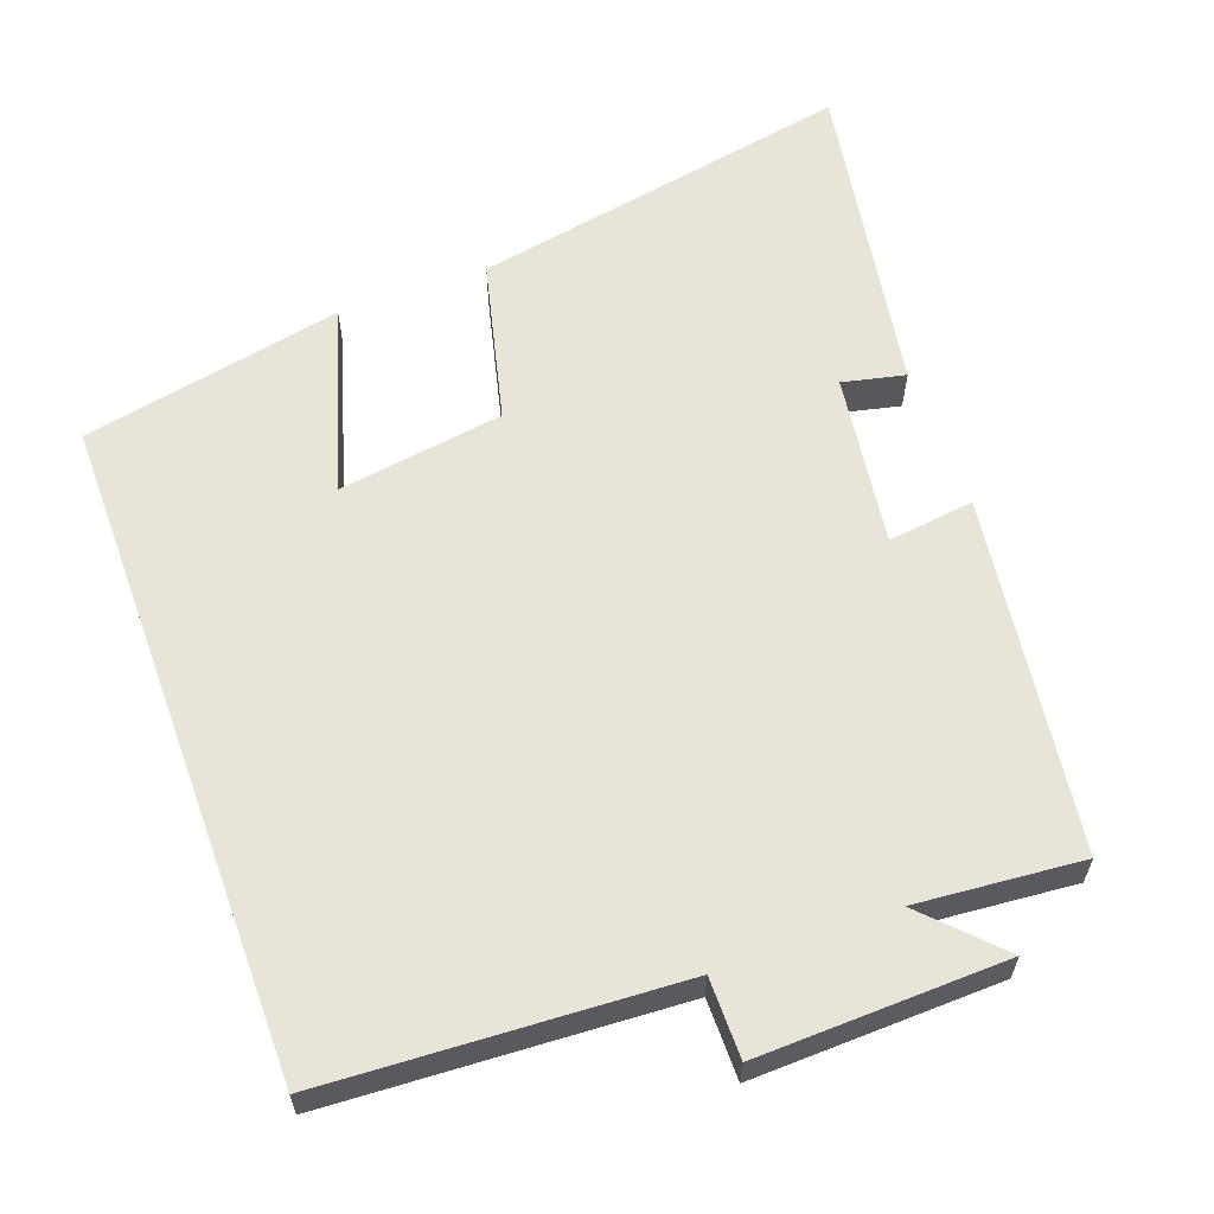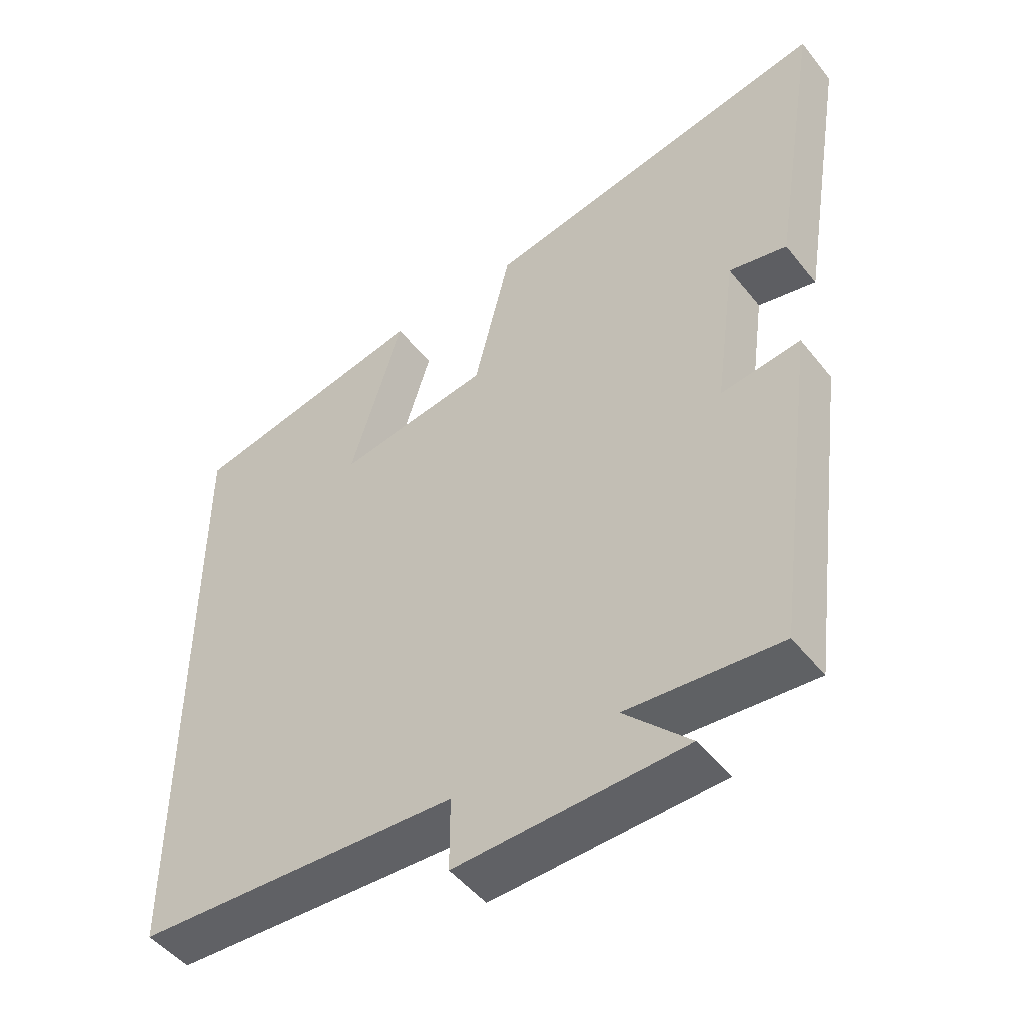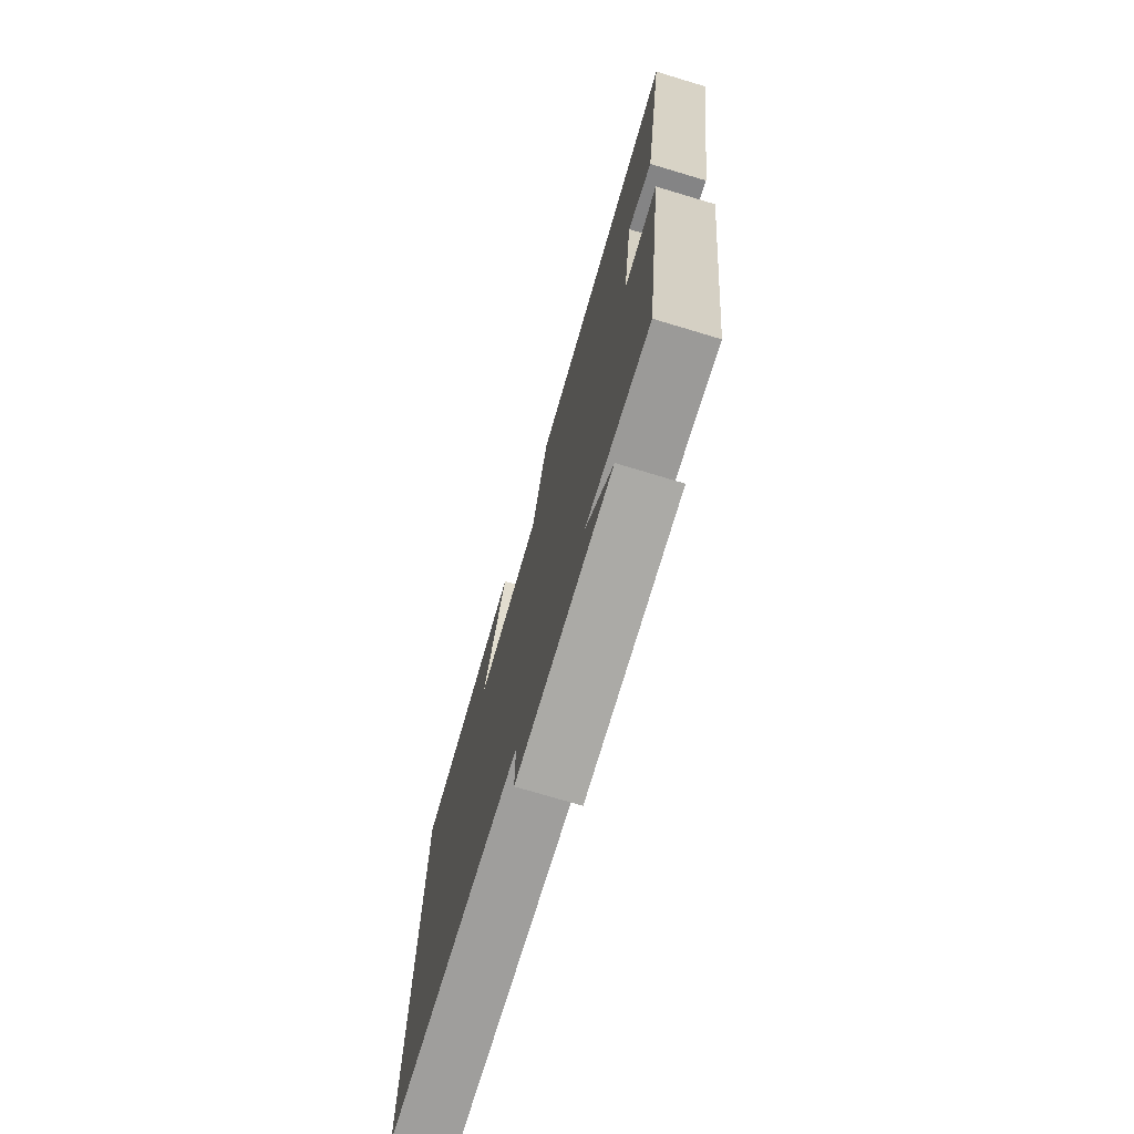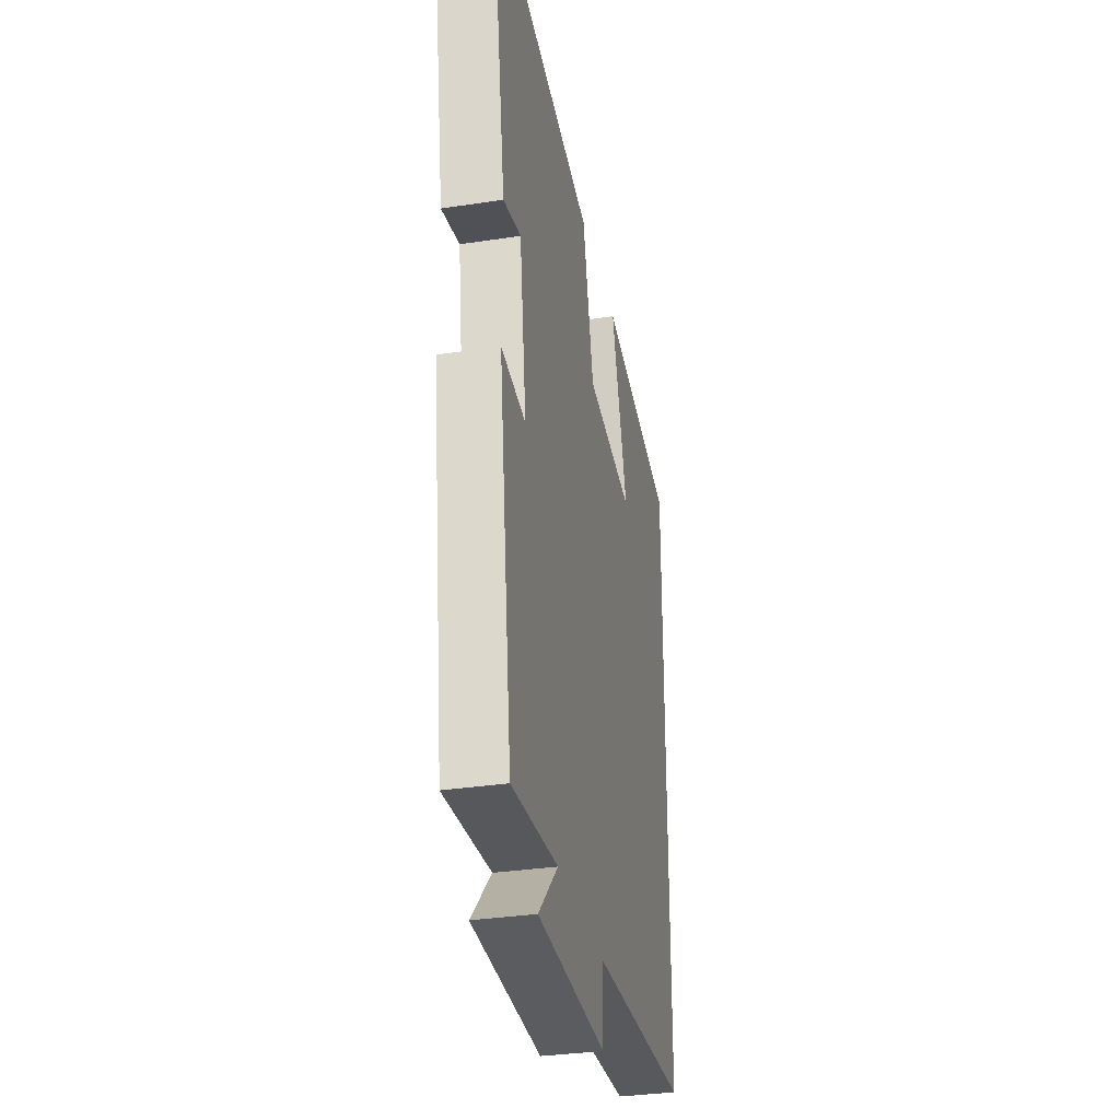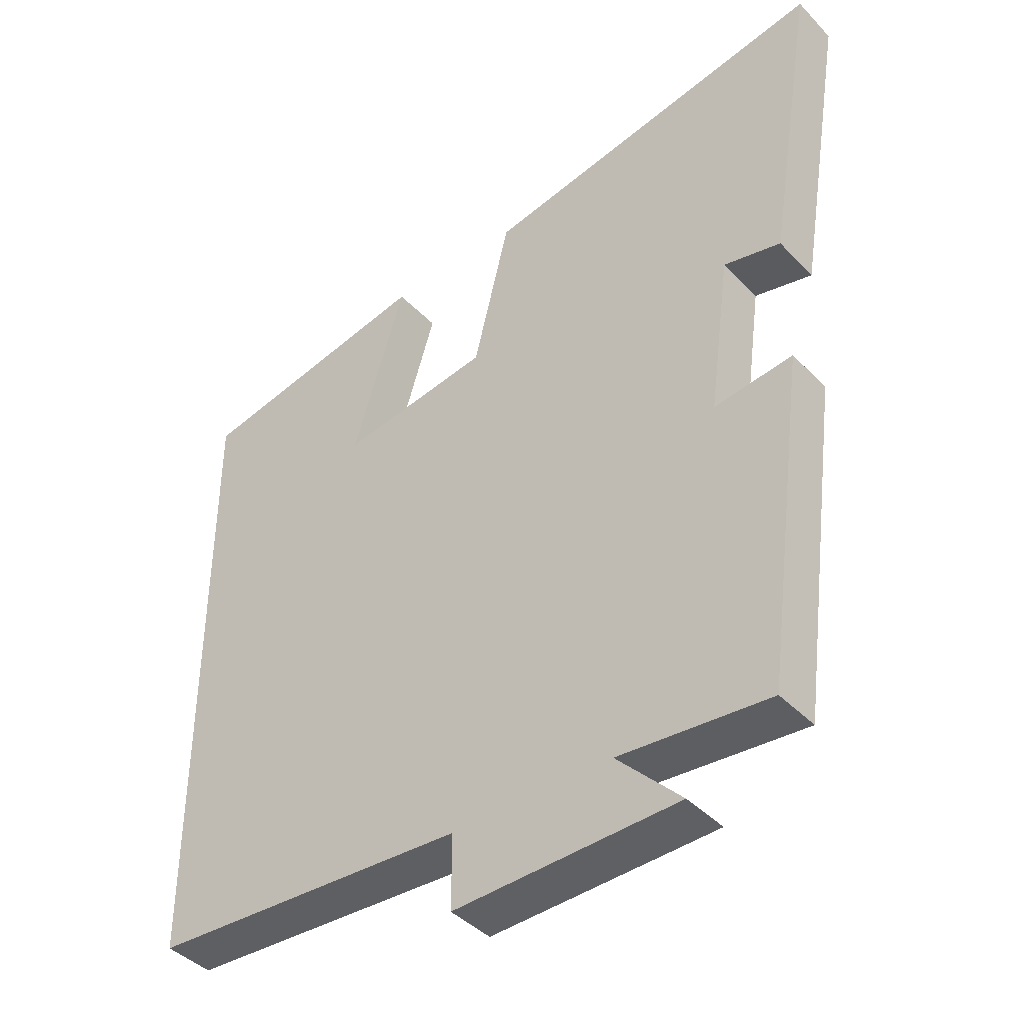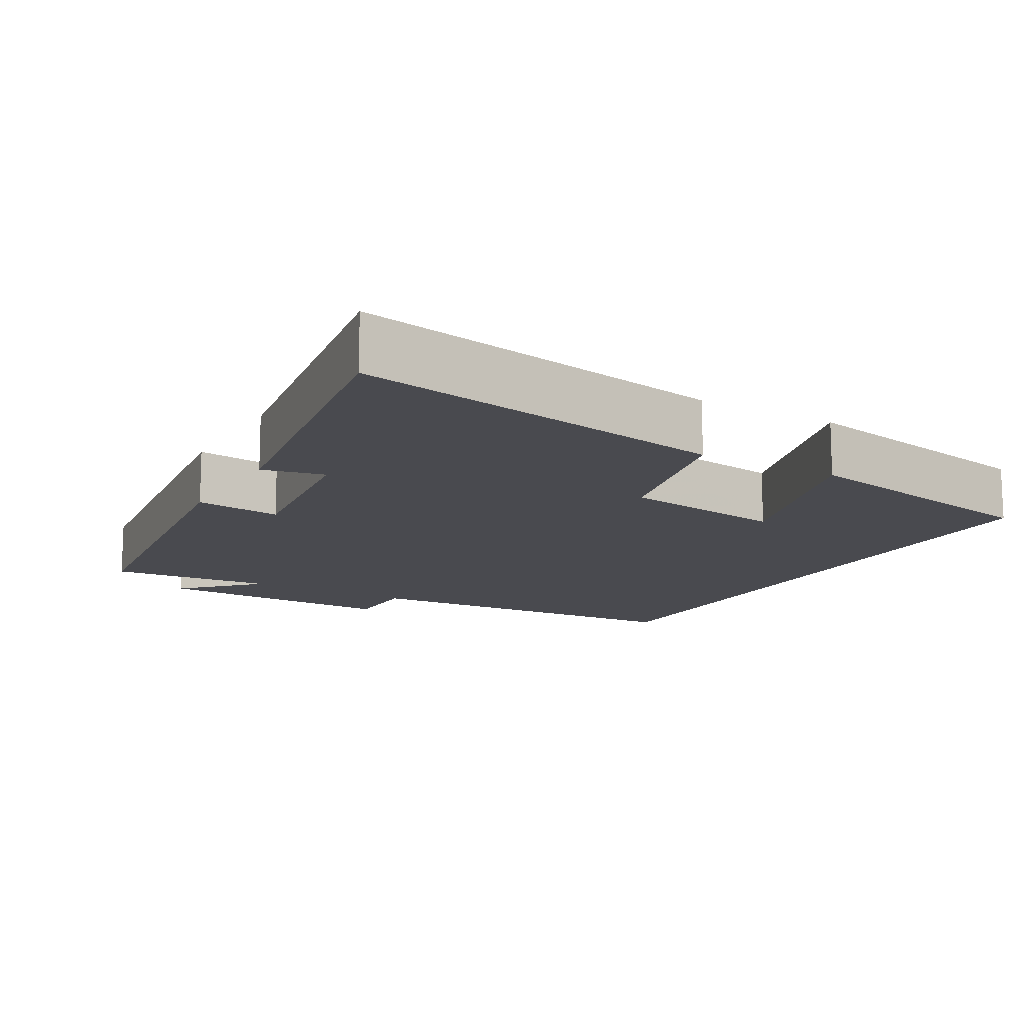
<metadata>
{"format":"obj","ext":"obj","renderer":"f3d","projection":"perspective","resolution":1024,"background":"white","views":[{"elev":60.7,"azim":160.0,"up":"+Y"},{"elev":-49.0,"azim":-143.3,"up":"+Z"},{"elev":-74.1,"azim":-106.7,"up":"+Z"},{"elev":-32.9,"azim":-78.1,"up":"+Z"},{"elev":-41.7,"azim":-140.8,"up":"+Z"},{"elev":-13.5,"azim":-29.8,"up":"+Y"}]}
</metadata>
<code>
v 0.5 0.07 -0.474
v 0.026 0.07 -0.5
v 0.026 0.07 -0.608
v -0.308 0.07 -0.598
v -0.212 0.07 -0.5
v -0.436 0.07 -0.519
v -0.5 0.07 -0.038
v -0.383 0.07 -0.053
v -0.415 0.07 0.181
v -0.5 0.07 0.162
v -0.572 0.07 0.598
v -0.054 0.07 0.5
v 0 0.07 0.279
v 0.224 0.07 0.245
v 0.146 0.07 0.5
v 0.5 0.07 0.428
v 0.5 0 -0.474
v 0.026 0 -0.5
v 0.026 0 -0.608
v -0.308 0 -0.598
v -0.212 0 -0.5
v -0.436 0 -0.519
v -0.5 0 -0.038
v -0.383 0 -0.053
v -0.415 0 0.181
v -0.5 0 0.162
v -0.572 0 0.598
v -0.054 0 0.5
v 0 0 0.279
v 0.224 0 0.245
v 0.146 0 0.5
v 0.5 0 0.428
f 14 15 16 1
f 13 14 1 2
f 9 10 11 12
f 8 9 12 13
f 5 6 7 8
f 5 8 13 2
f 2 3 4 5
f 17 32 31 30
f 18 17 30 29
f 28 27 26 25
f 29 28 25 24
f 24 23 22 21
f 18 29 24 21
f 21 20 19 18
f 1 17 18 2
f 2 18 19 3
f 3 19 20 4
f 4 20 21 5
f 5 21 22 6
f 6 22 23 7
f 7 23 24 8
f 8 24 25 9
f 9 25 26 10
f 10 26 27 11
f 11 27 28 12
f 12 28 29 13
f 13 29 30 14
f 14 30 31 15
f 15 31 32 16
f 16 32 17 1

</code>
